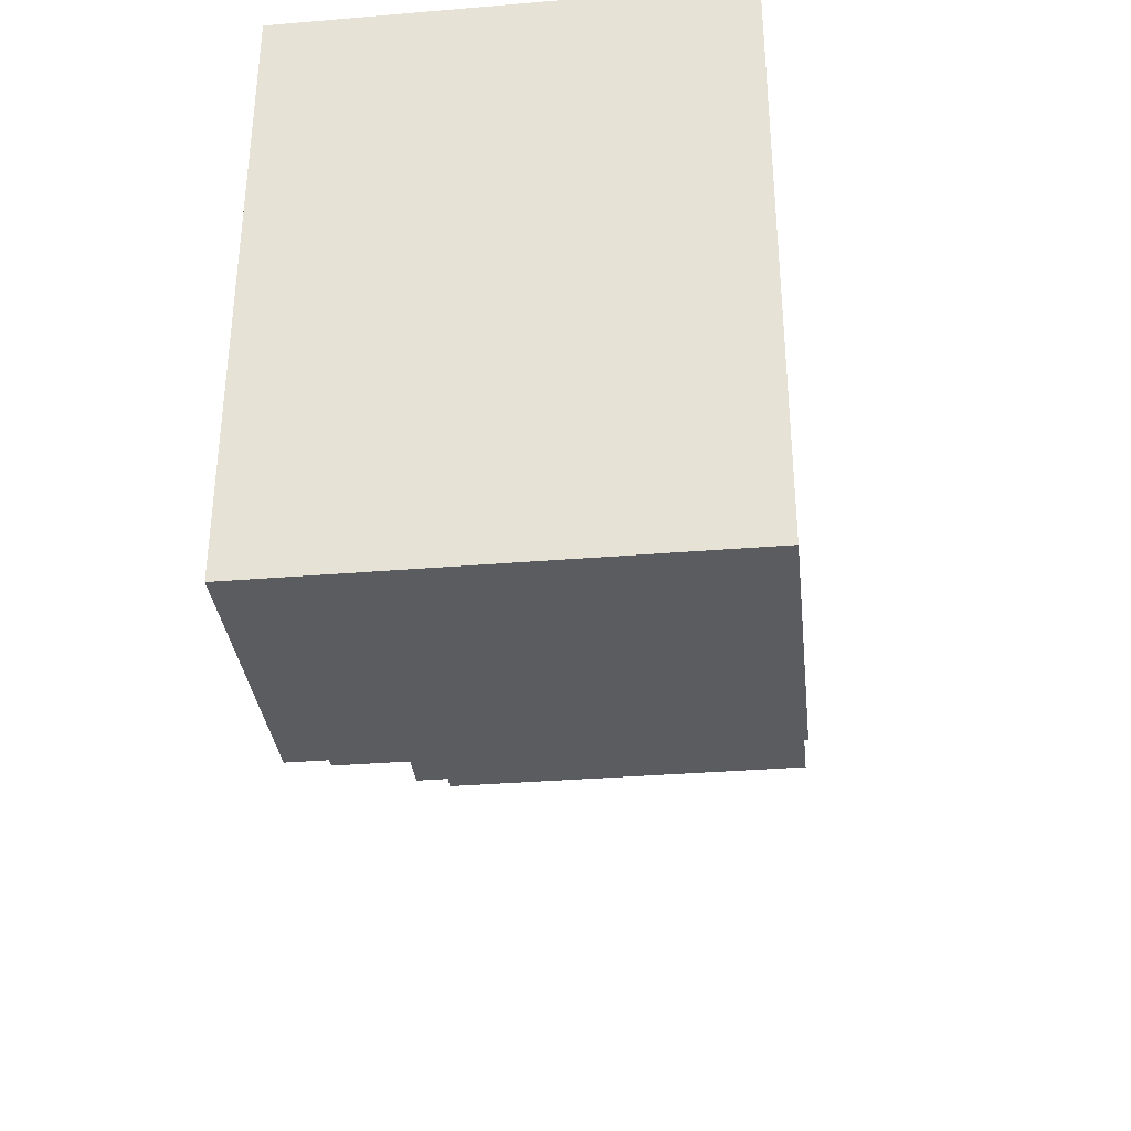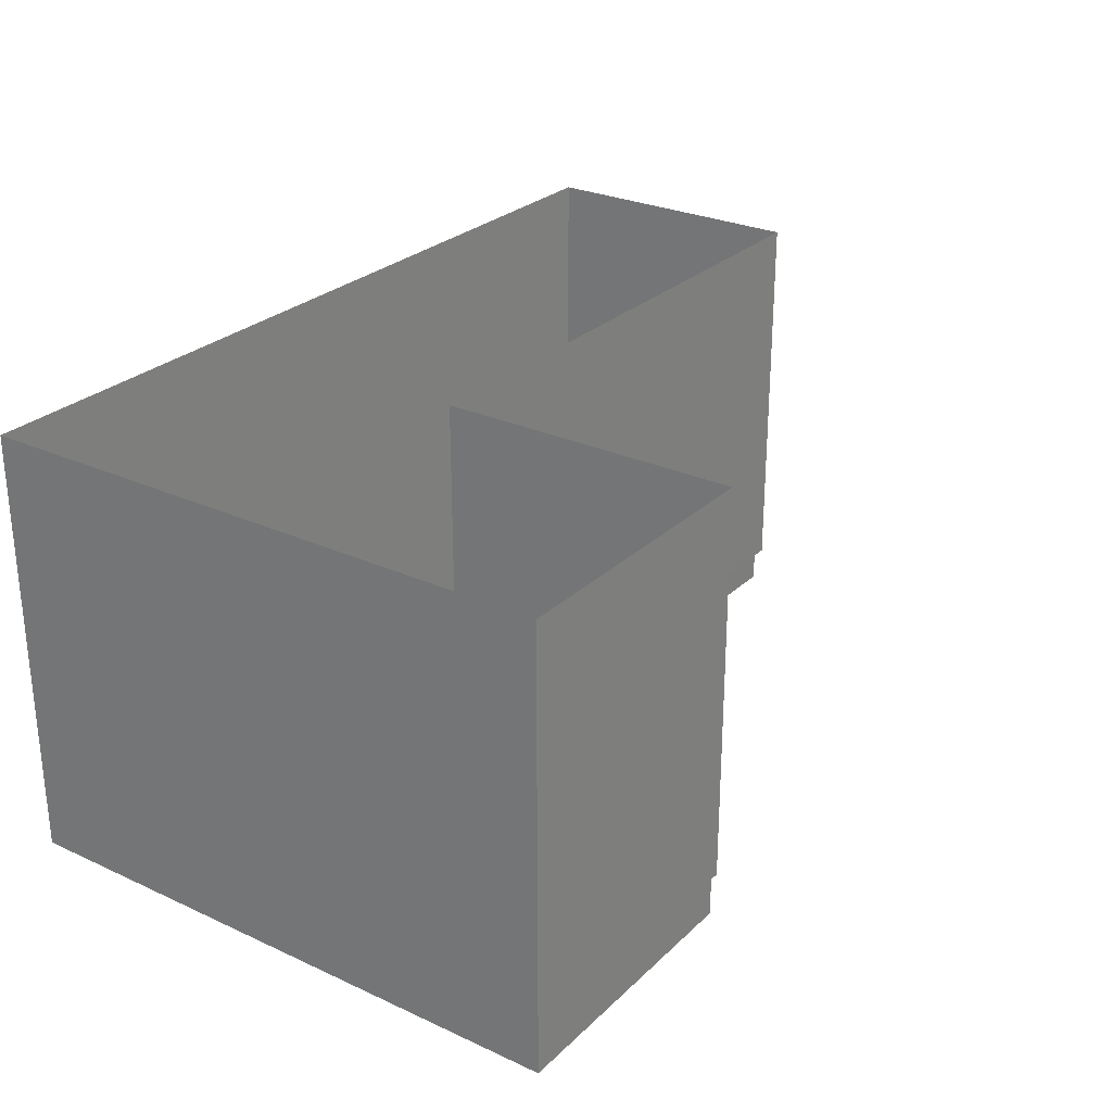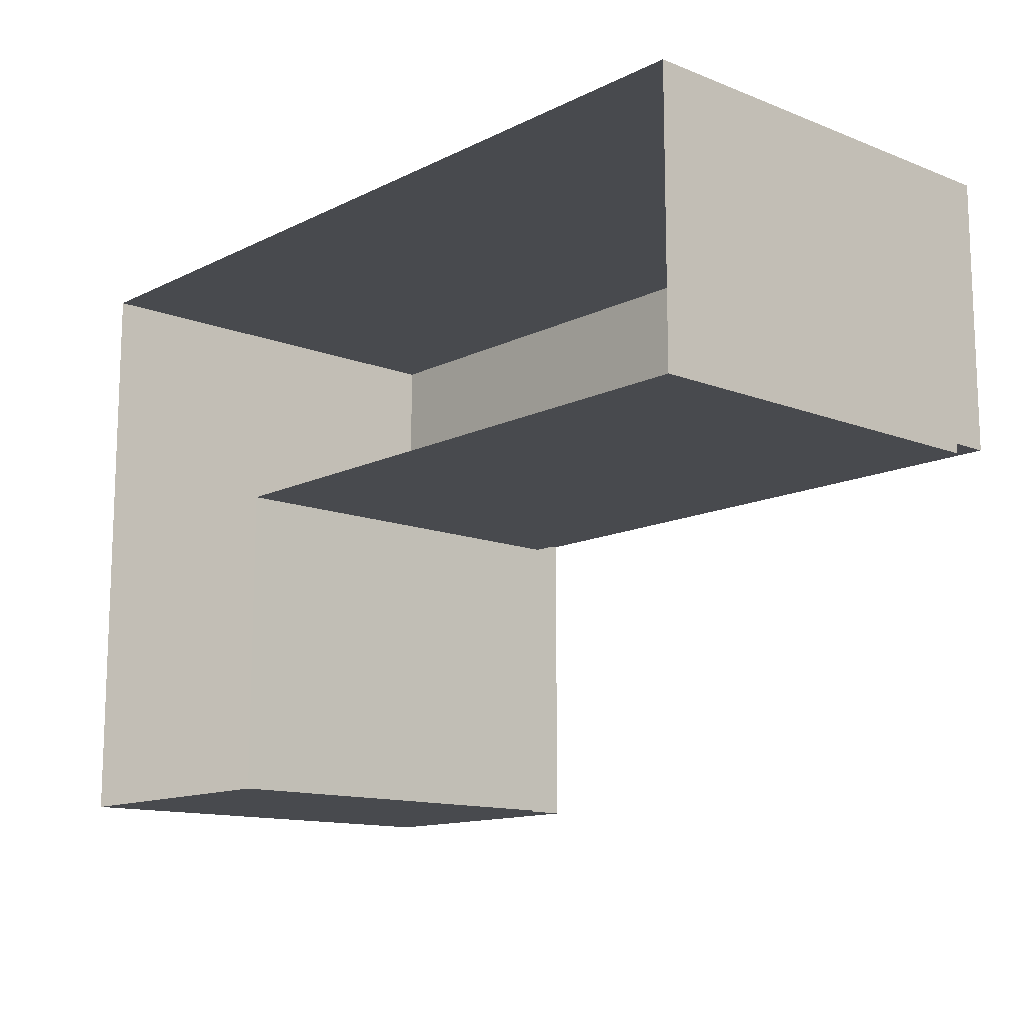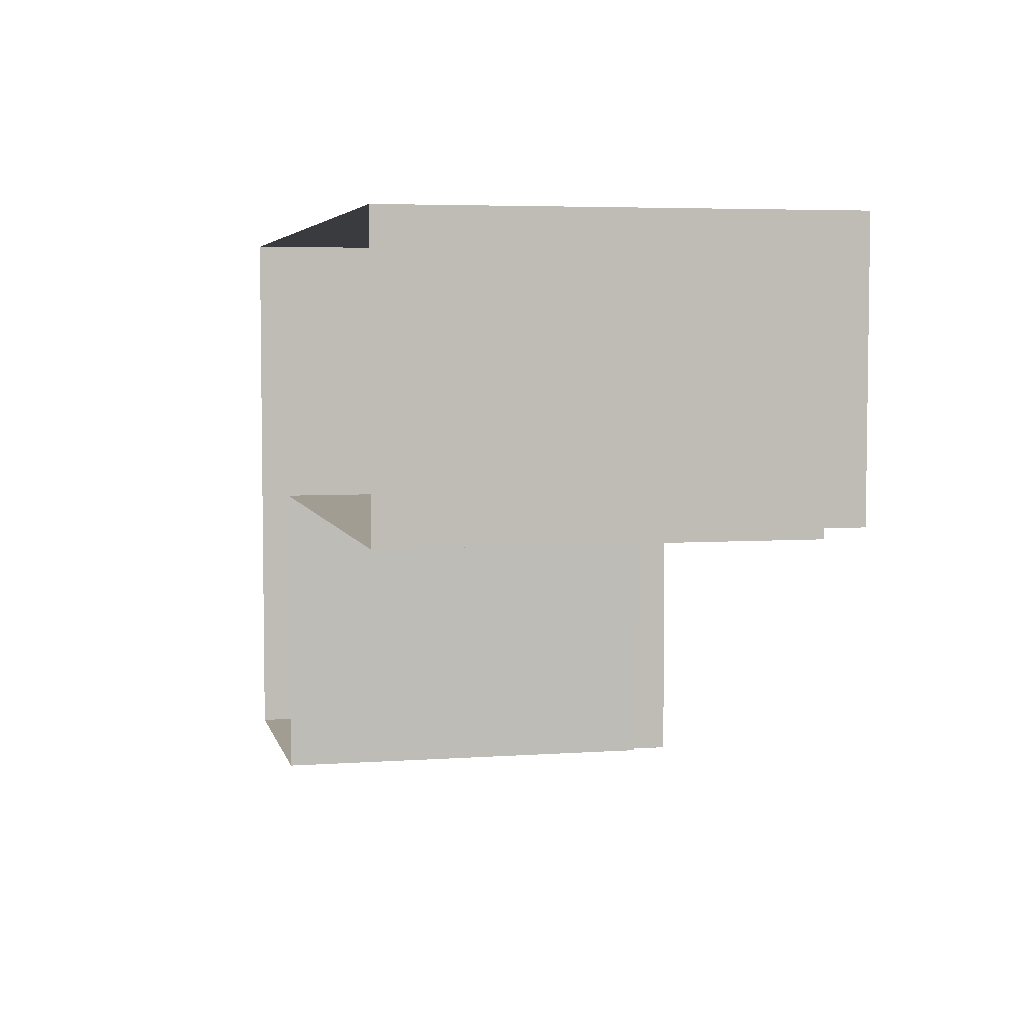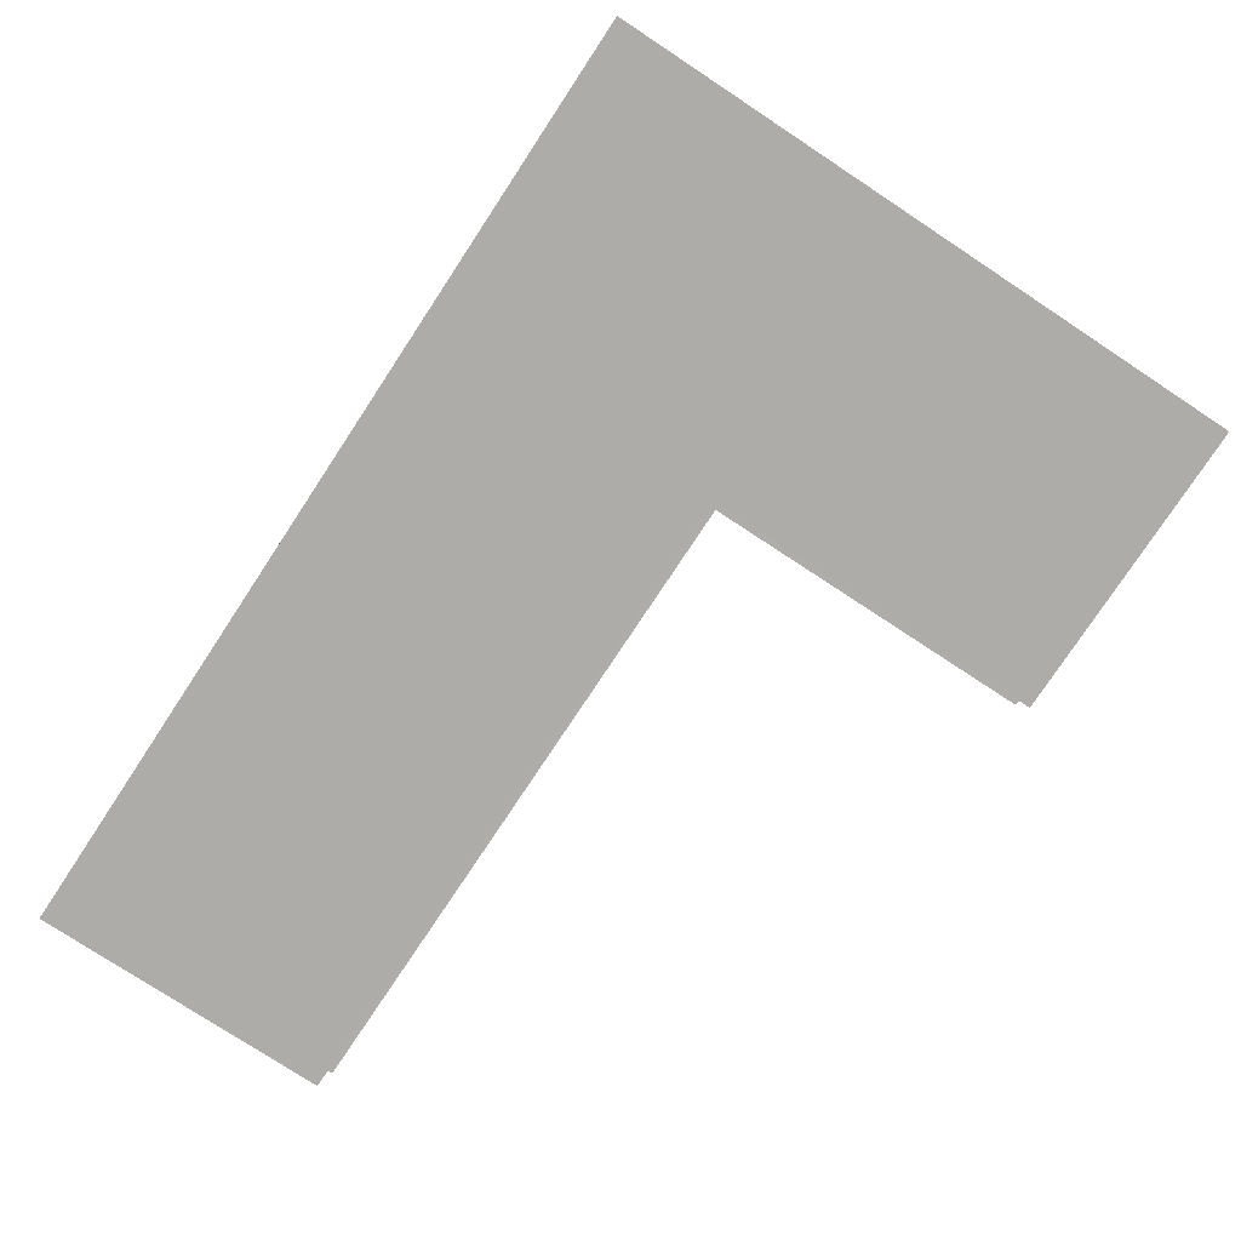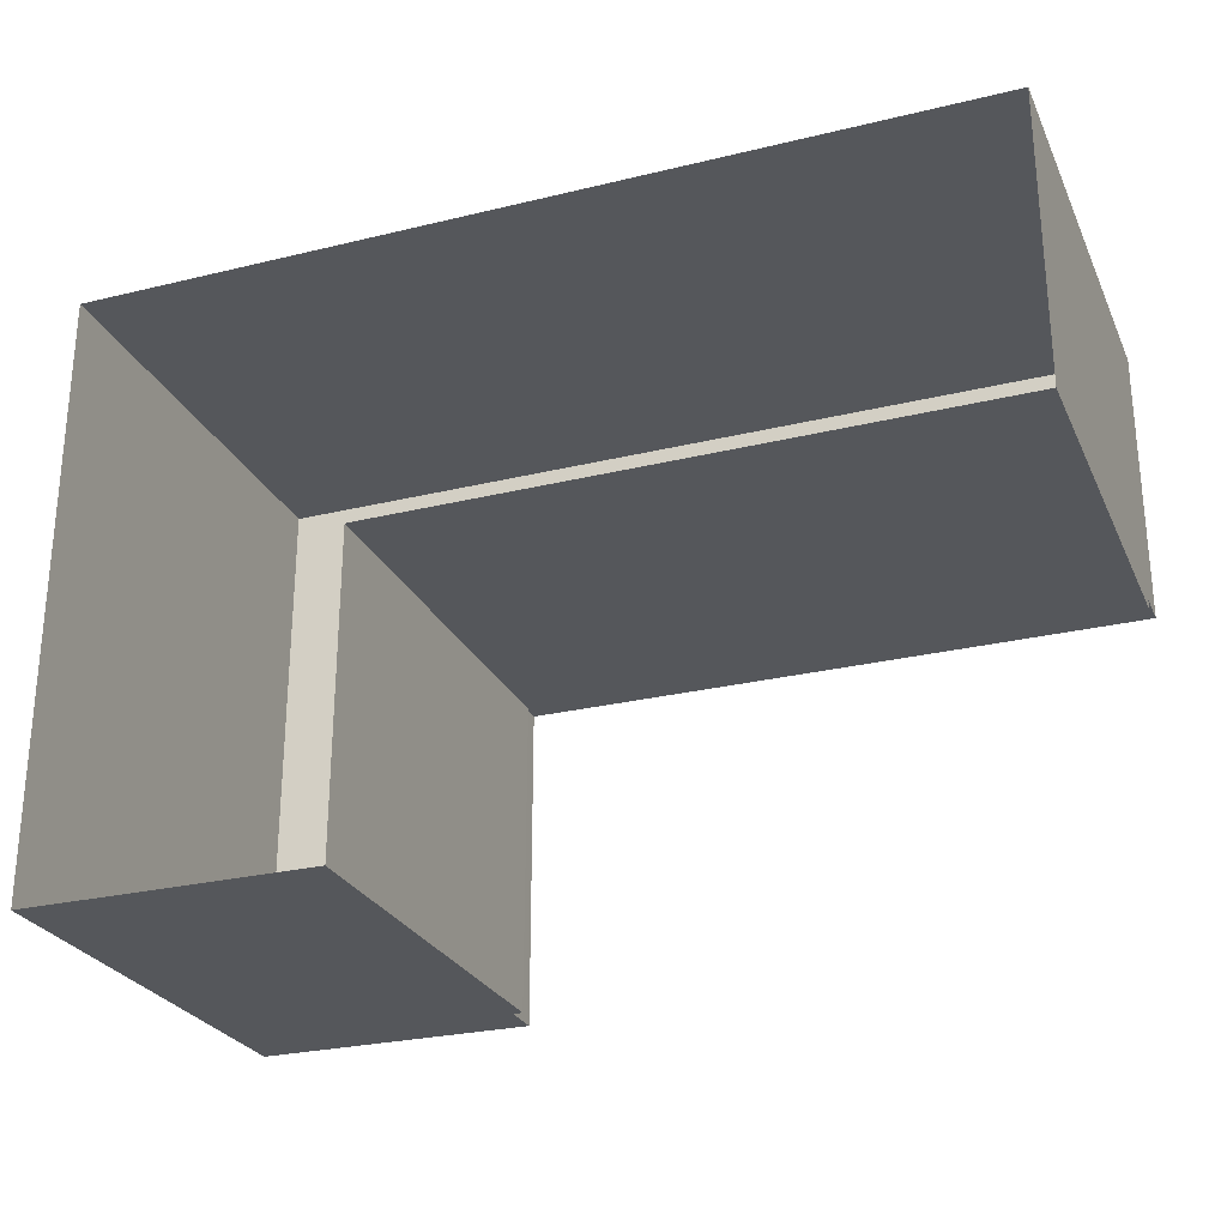
<metadata>
{"format":"obj","ext":"obj","renderer":"f3d","projection":"perspective","resolution":1024,"background":"white","views":[{"elev":-34.0,"azim":-83.6,"up":"+Y"},{"elev":27.2,"azim":-54.7,"up":"+Z"},{"elev":-13.0,"azim":48.2,"up":"+Y"},{"elev":4.9,"azim":77.4,"up":"+Y"},{"elev":-76.9,"azim":-123.4,"up":"+Z"},{"elev":-26.7,"azim":20.8,"up":"+Y"}]}
</metadata>
<code>
o MeshCountertopL_6X4_0_GeomSubset_1
v -0.9132 0.6088 0.4186
v -0.9132 0.6088 0.3886
v -0.3036 -0.000828 0.4186
v -0.3036 -0.000828 0.3886
v -0.9132 -0.6104 0.4186
v -0.9132 -0.6104 0.3886
v -0.3036 -0.6104 0.4186
v -0.3036 -0.6104 0.3886
v 0.9156 0.6088 0.4186
v 0.9156 0.6088 0.3886
v 0.9156 -0.000828 0.3886
v 0.9156 -0.000828 0.4186
v -0.3225 0.01813 0.3886
v -0.3236 -0.6104 0.3886
v 0.9156 0.01917 0.3886
v 0.9156 0.01917 0.4186
v -0.3236 0.01917 0.4186
v -0.3236 -0.6104 0.4186
v -0.3225 0.01813 -0.4374
v -0.3236 -0.6104 -0.4374
v 0.9156 0.01917 -0.4374
v -0.3425 0.03813 -0.4371
v -0.3436 -0.6104 -0.4373
v -0.3436 0.03918 -0.5171
v -0.3436 -0.6104 -0.5173
v -0.9132 -0.6104 -0.5174
v -0.9132 0.6088 -0.5174
v 0.9156 0.6088 -0.5174
v 0.9156 0.03917 -0.4373
v 0.9156 0.03917 -0.5173
f 14 20 19 13
f 13 19 21 15
f 21 29 10 15
f 6 23 20 14
f 23 25 24 22
f 26 25 23 6
f 2 27 26 6
f 10 28 27 2
f 29 30 28 10
f 22 24 30 29
f 20 23 22 19
f 19 22 29 21
f 25 26 27 24
f 24 27 28 30

</code>
